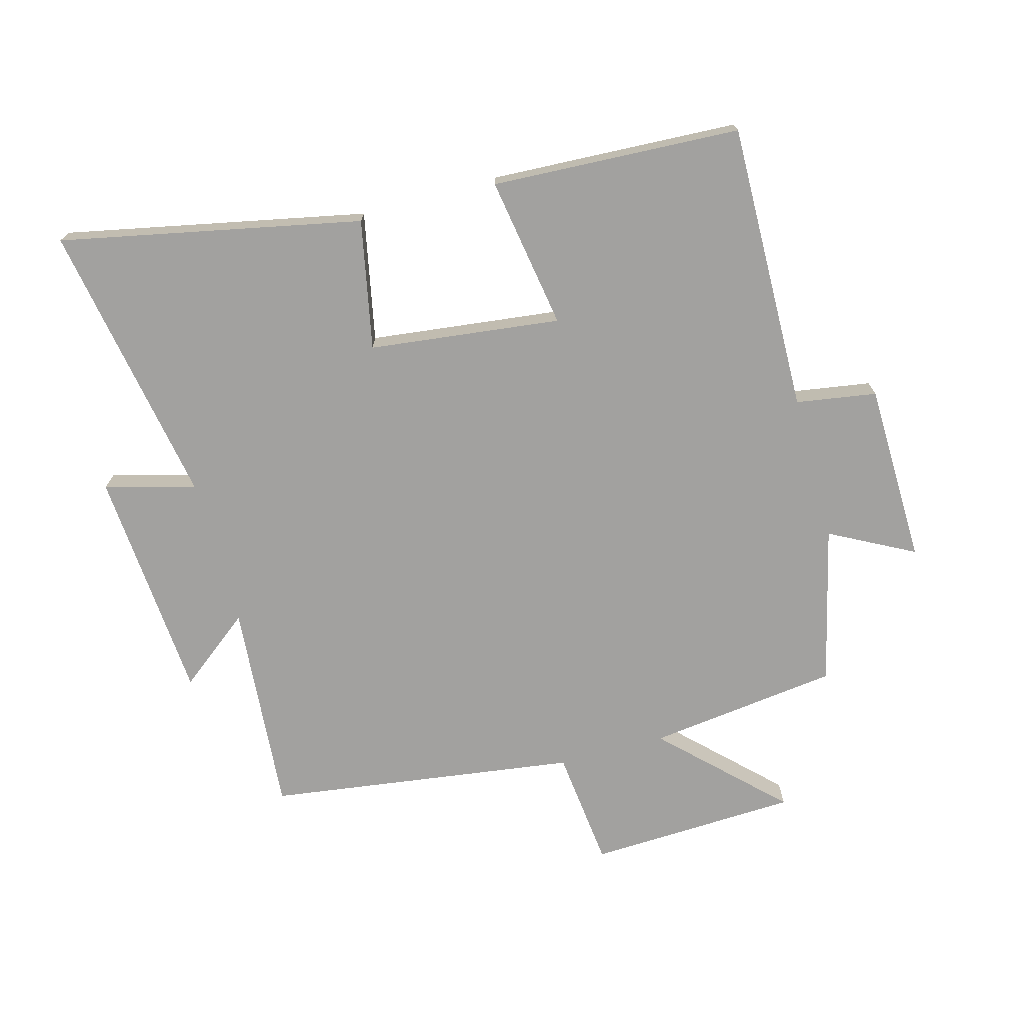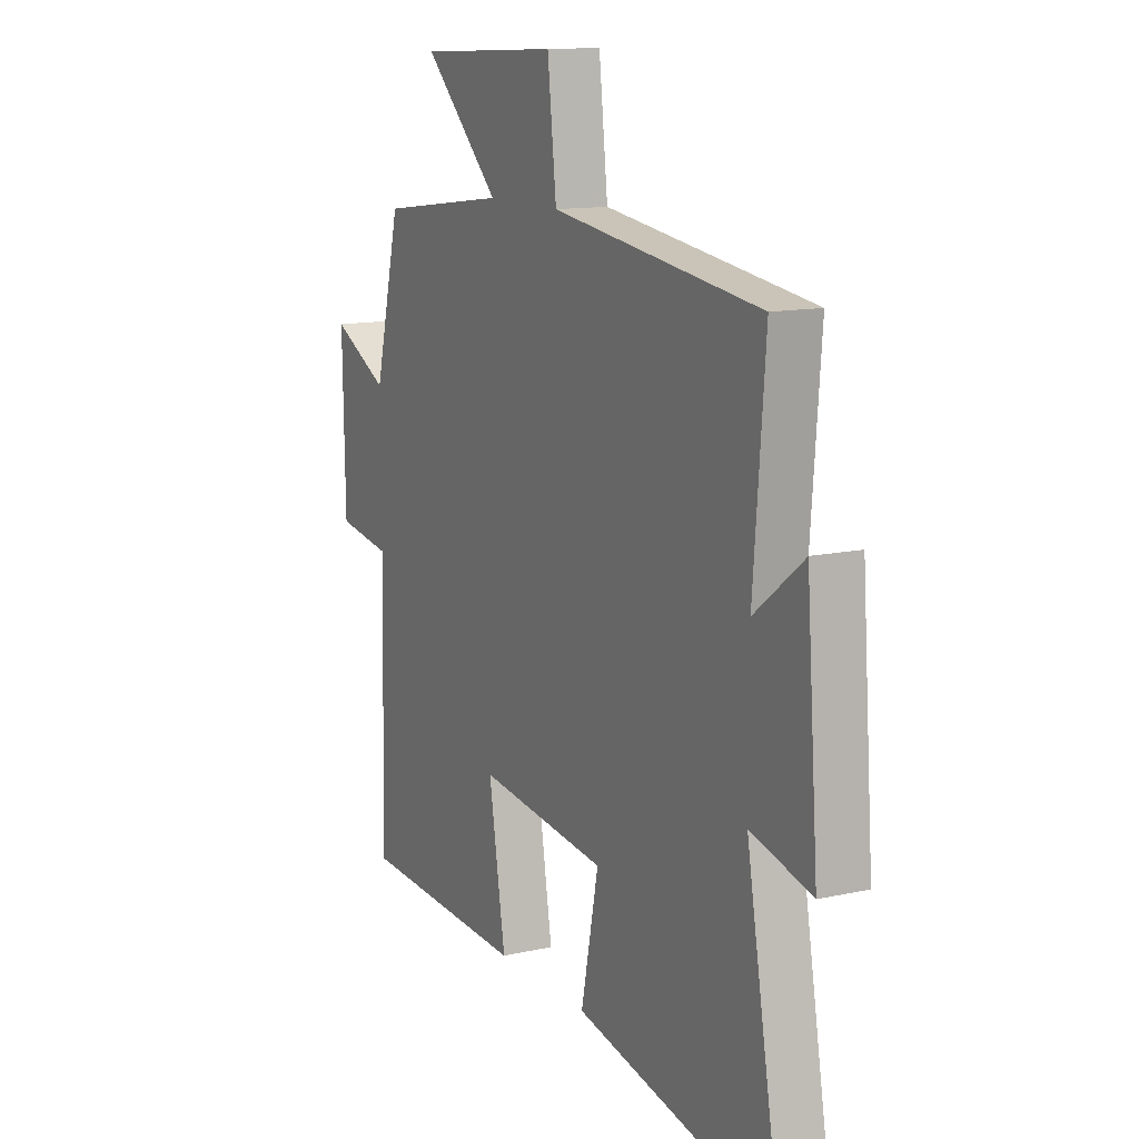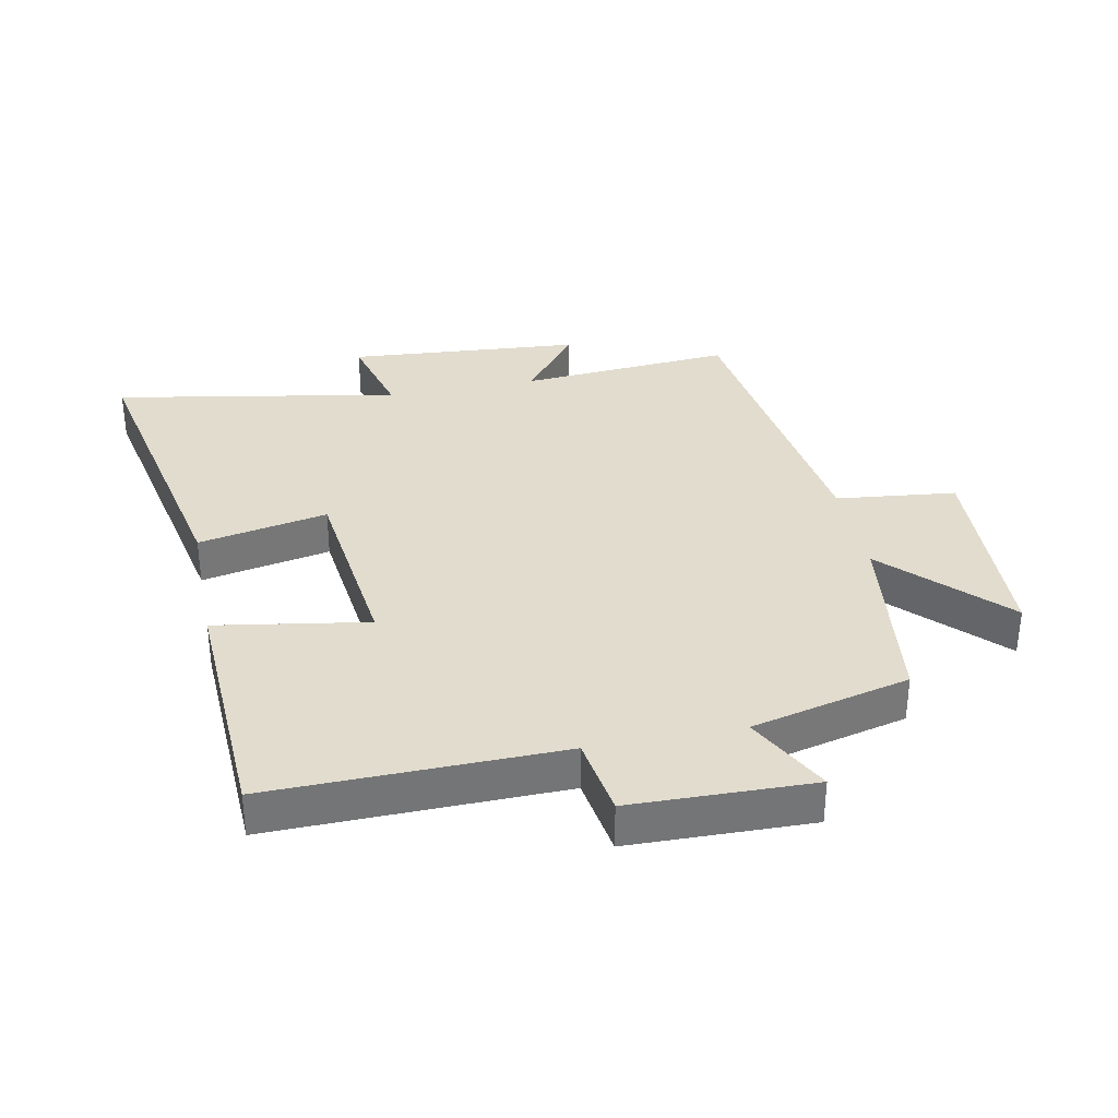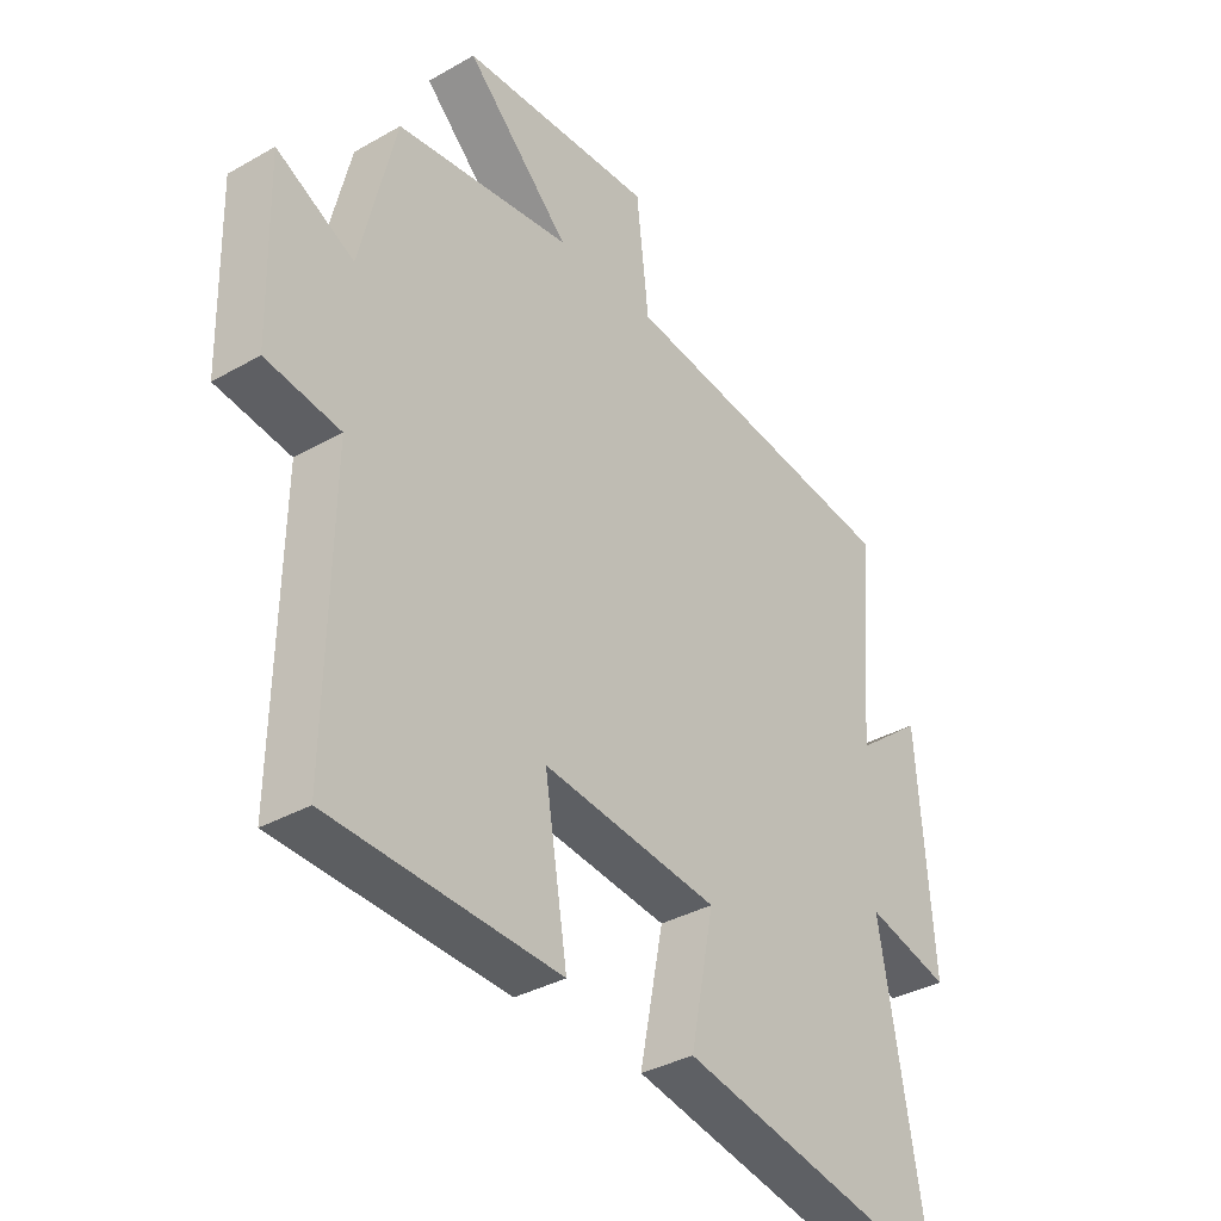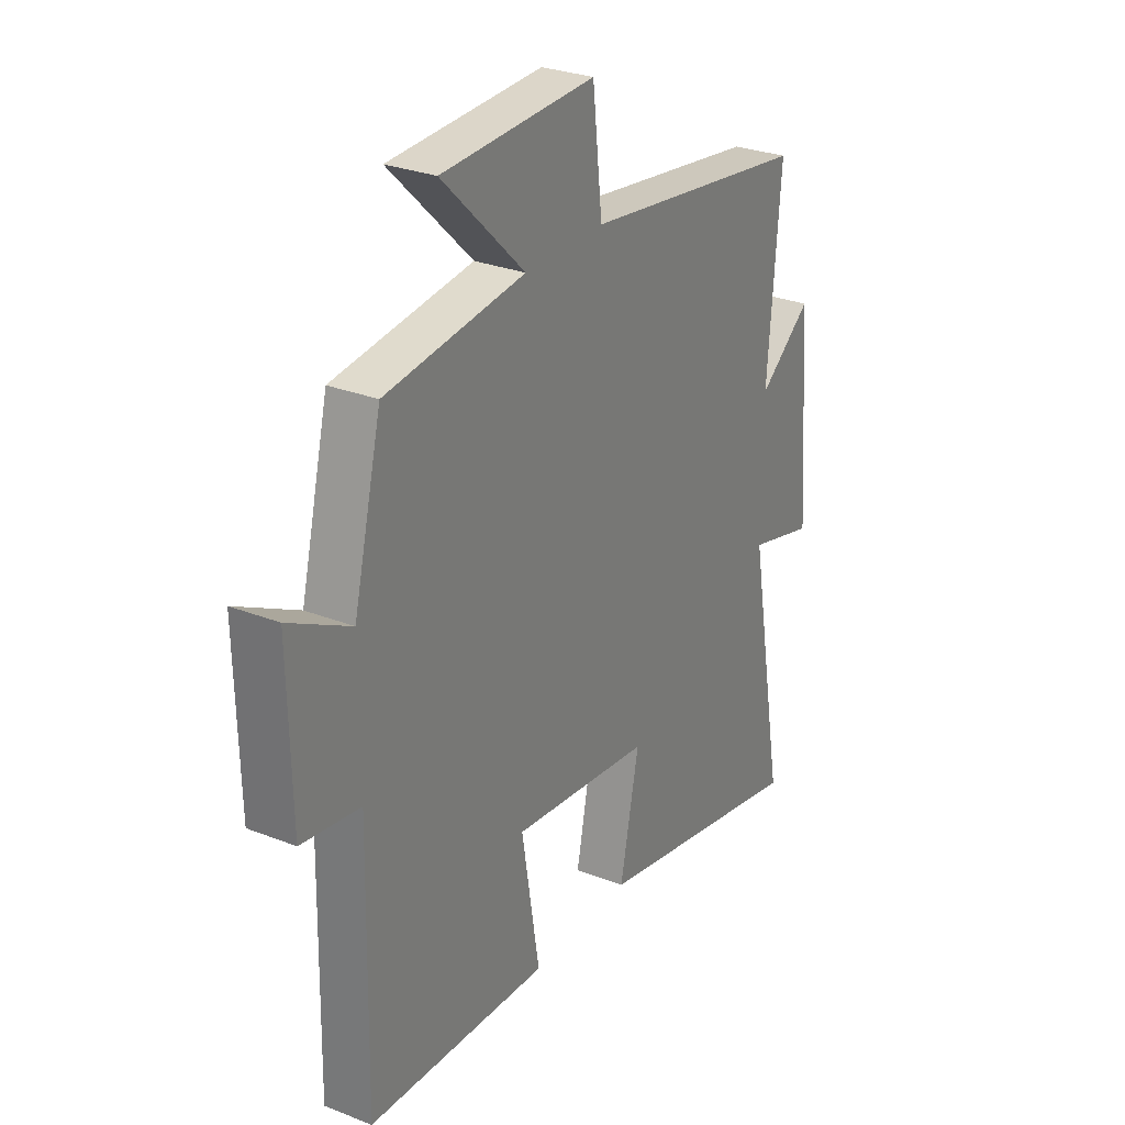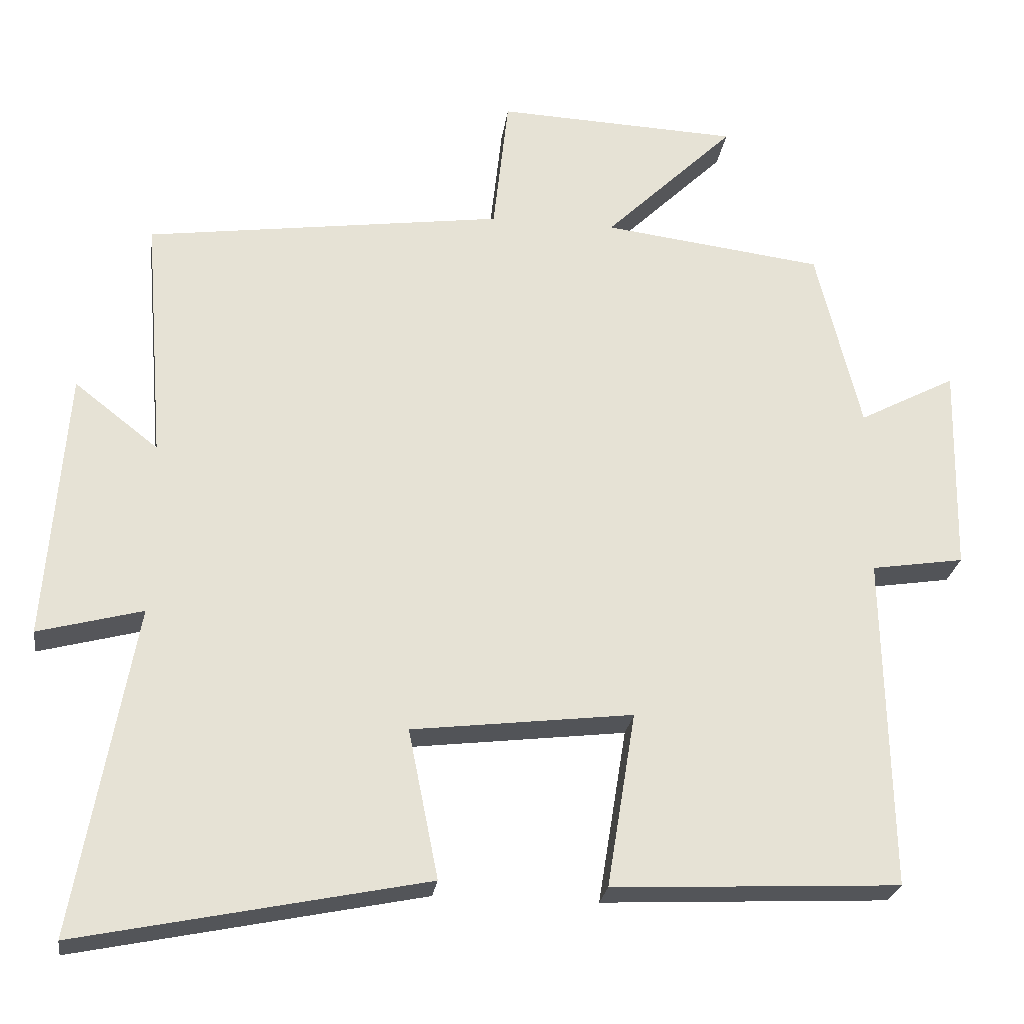
<metadata>
{"format":"obj","ext":"obj","renderer":"f3d","projection":"perspective","resolution":1024,"background":"white","views":[{"elev":-72.2,"azim":-164.7,"up":"+Y"},{"elev":12.6,"azim":62.5,"up":"+Z"},{"elev":34.0,"azim":-101.2,"up":"+Y"},{"elev":-35.0,"azim":-52.7,"up":"+Z"},{"elev":28.5,"azim":-59.4,"up":"+Z"},{"elev":-25.2,"azim":172.1,"up":"+Z"}]}
</metadata>
<code>
v 0.527 0.07 0.432
v 0.5 0.07 0.095
v 0.615 0.07 0.185
v 0.643 0.07 -0.185
v 0.5 0.07 -0.147
v 0.58 0.07 -0.597
v 0.106 0.07 -0.5
v 0.147 0.07 -0.296
v -0.155 0.07 -0.26
v -0.116 0.07 -0.5
v -0.509 0.07 -0.481
v -0.5 0.07 -0.024
v -0.627 0.07 -0.004
v -0.633 0.07 0.282
v -0.5 0.07 0.212
v -0.439 0.07 0.462
v -0.137 0.07 0.5
v -0.316 0.07 0.675
v 0.016 0.07 0.689
v 0.037 0.07 0.5
v 0.527 0 0.432
v 0.5 0 0.095
v 0.615 0 0.185
v 0.643 0 -0.185
v 0.5 0 -0.147
v 0.58 0 -0.597
v 0.106 0 -0.5
v 0.147 0 -0.296
v -0.155 0 -0.26
v -0.116 0 -0.5
v -0.509 0 -0.481
v -0.5 0 -0.024
v -0.627 0 -0.004
v -0.633 0 0.282
v -0.5 0 0.212
v -0.439 0 0.462
v -0.137 0 0.5
v -0.316 0 0.675
v 0.016 0 0.689
v 0.037 0 0.5
f 17 18 19 20
f 20 1 2
f 17 20 2
f 16 17 2
f 15 16 2
f 12 13 14 15
f 12 15 2
f 9 10 11 12
f 8 9 12 2
f 5 6 7 8
f 5 8 2 3
f 3 4 5
f 40 39 38 37
f 22 21 40
f 22 40 37
f 22 37 36
f 22 36 35
f 35 34 33 32
f 22 35 32
f 32 31 30 29
f 22 32 29 28
f 28 27 26 25
f 23 22 28 25
f 25 24 23
f 1 21 22 2
f 2 22 23 3
f 3 23 24 4
f 4 24 25 5
f 5 25 26 6
f 6 26 27 7
f 7 27 28 8
f 8 28 29 9
f 9 29 30 10
f 10 30 31 11
f 11 31 32 12
f 12 32 33 13
f 13 33 34 14
f 14 34 35 15
f 15 35 36 16
f 16 36 37 17
f 17 37 38 18
f 18 38 39 19
f 19 39 40 20
f 20 40 21 1

</code>
